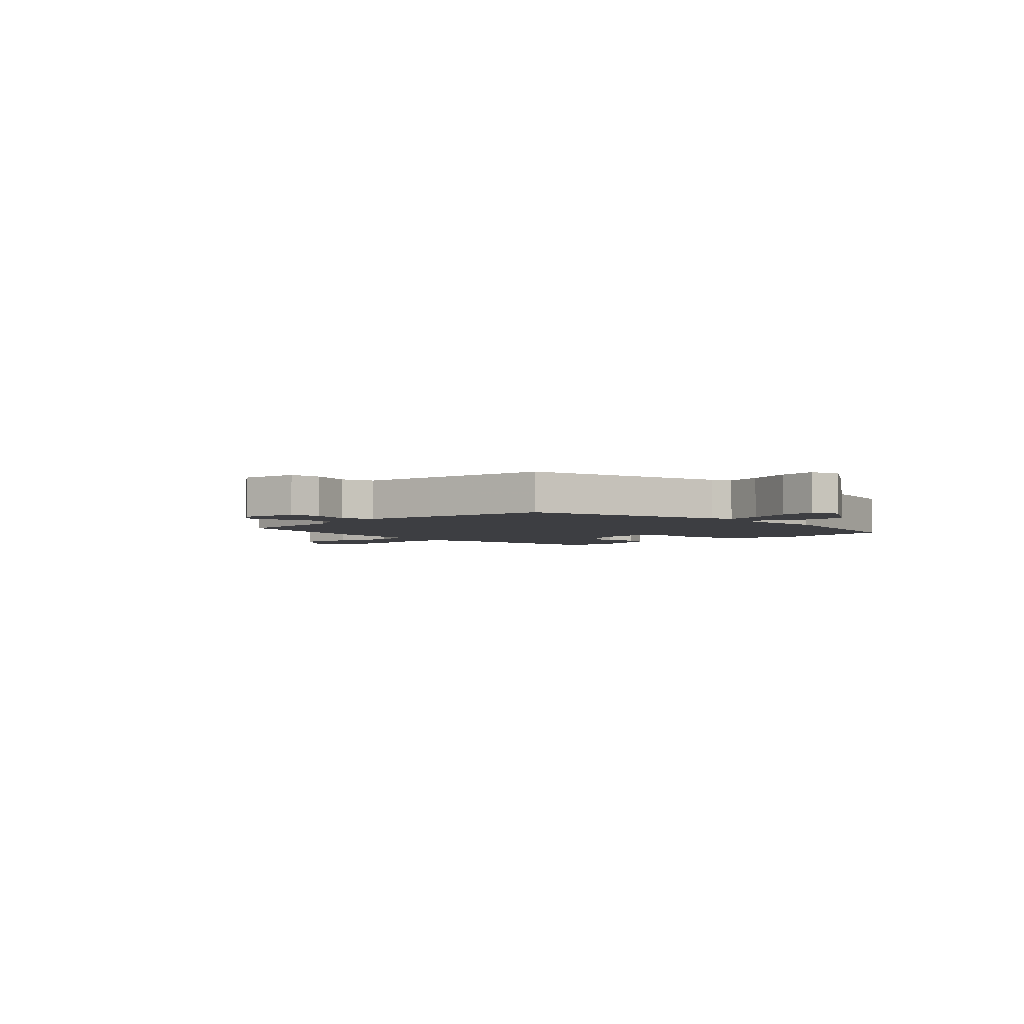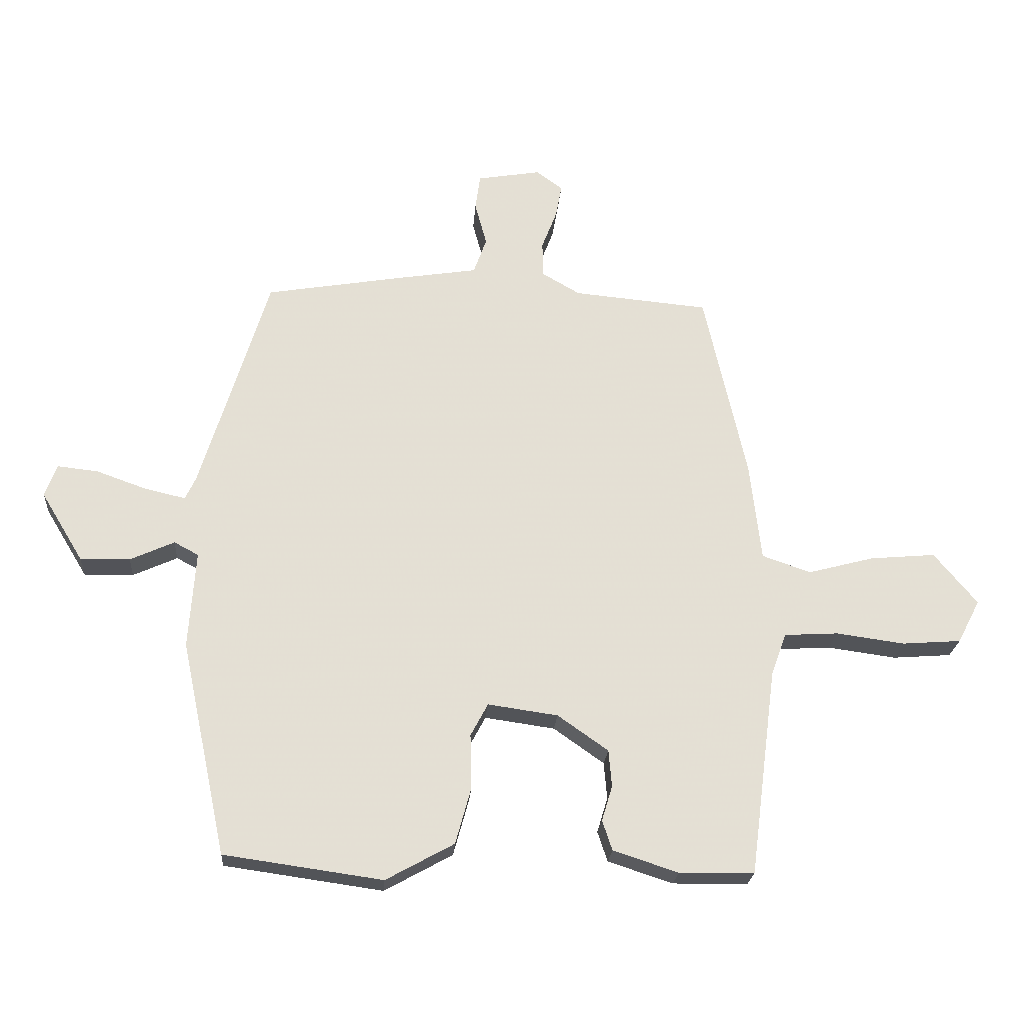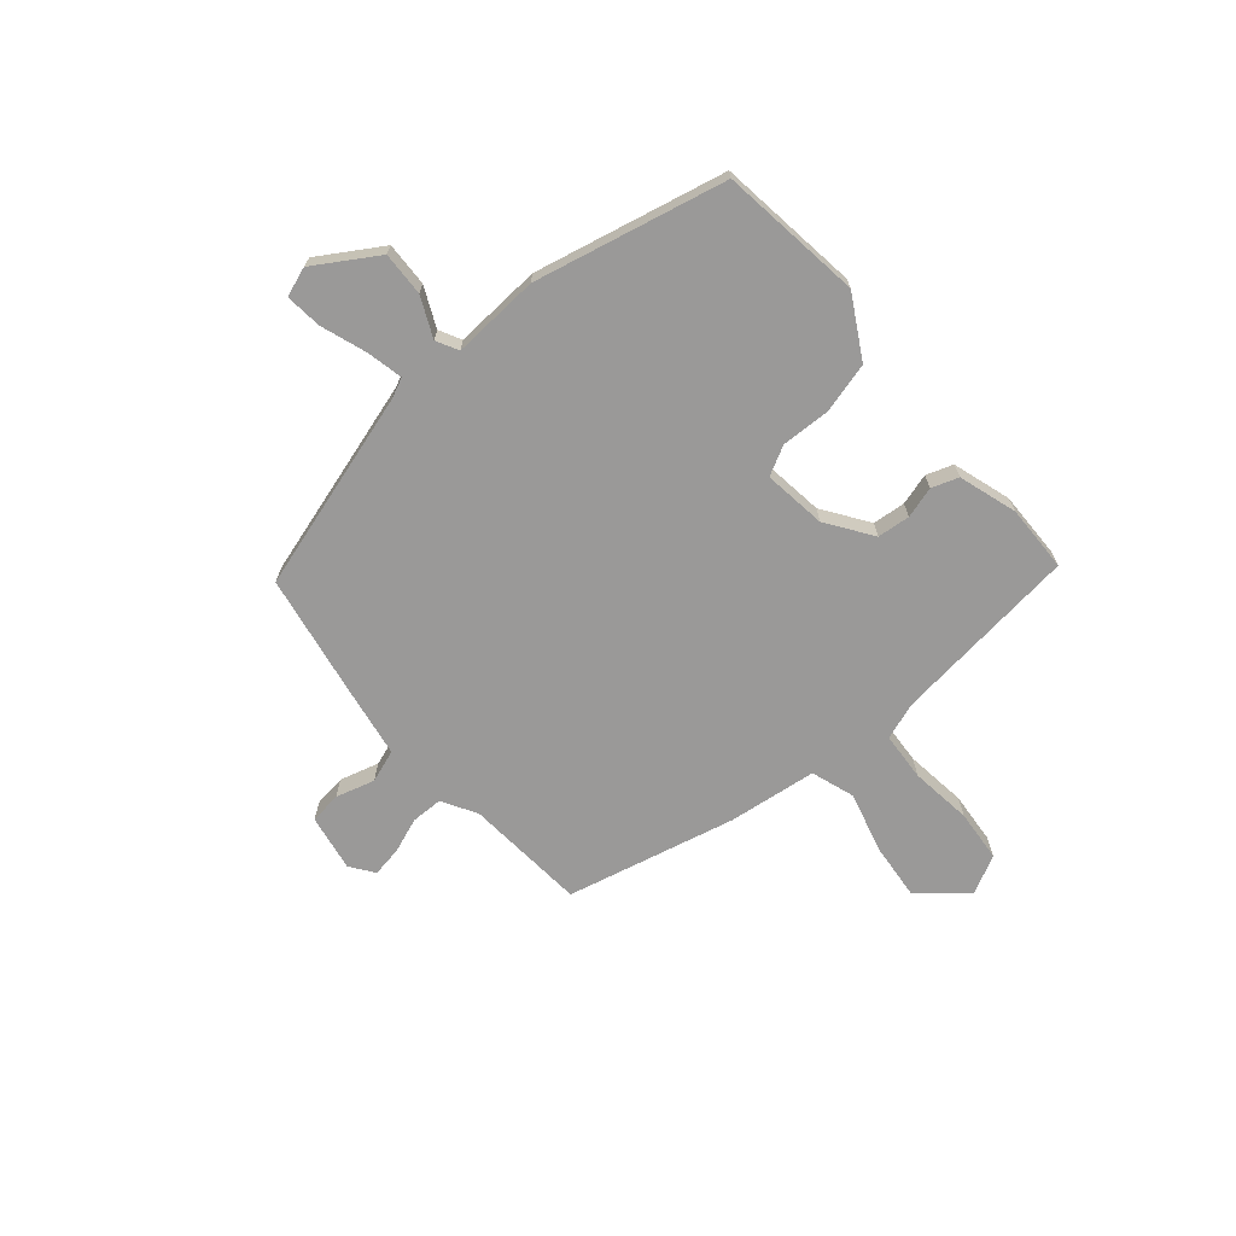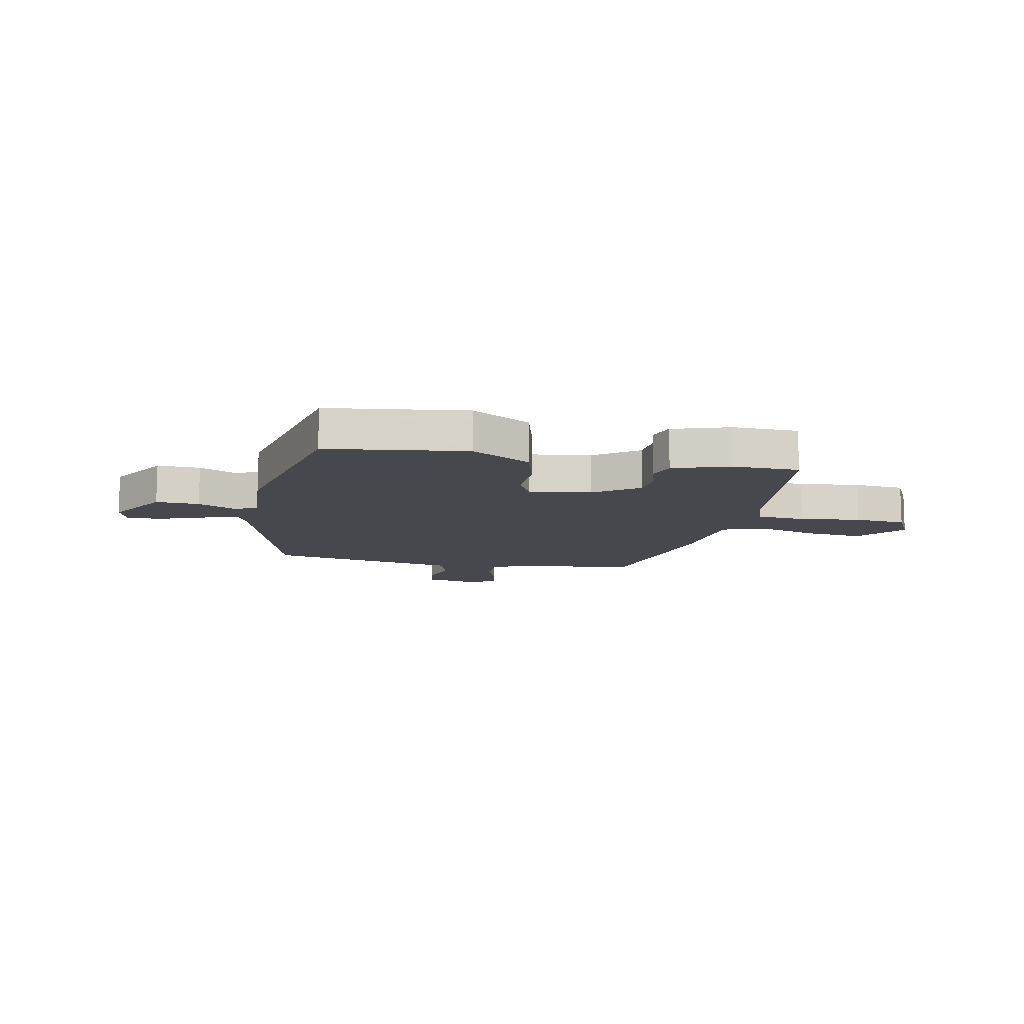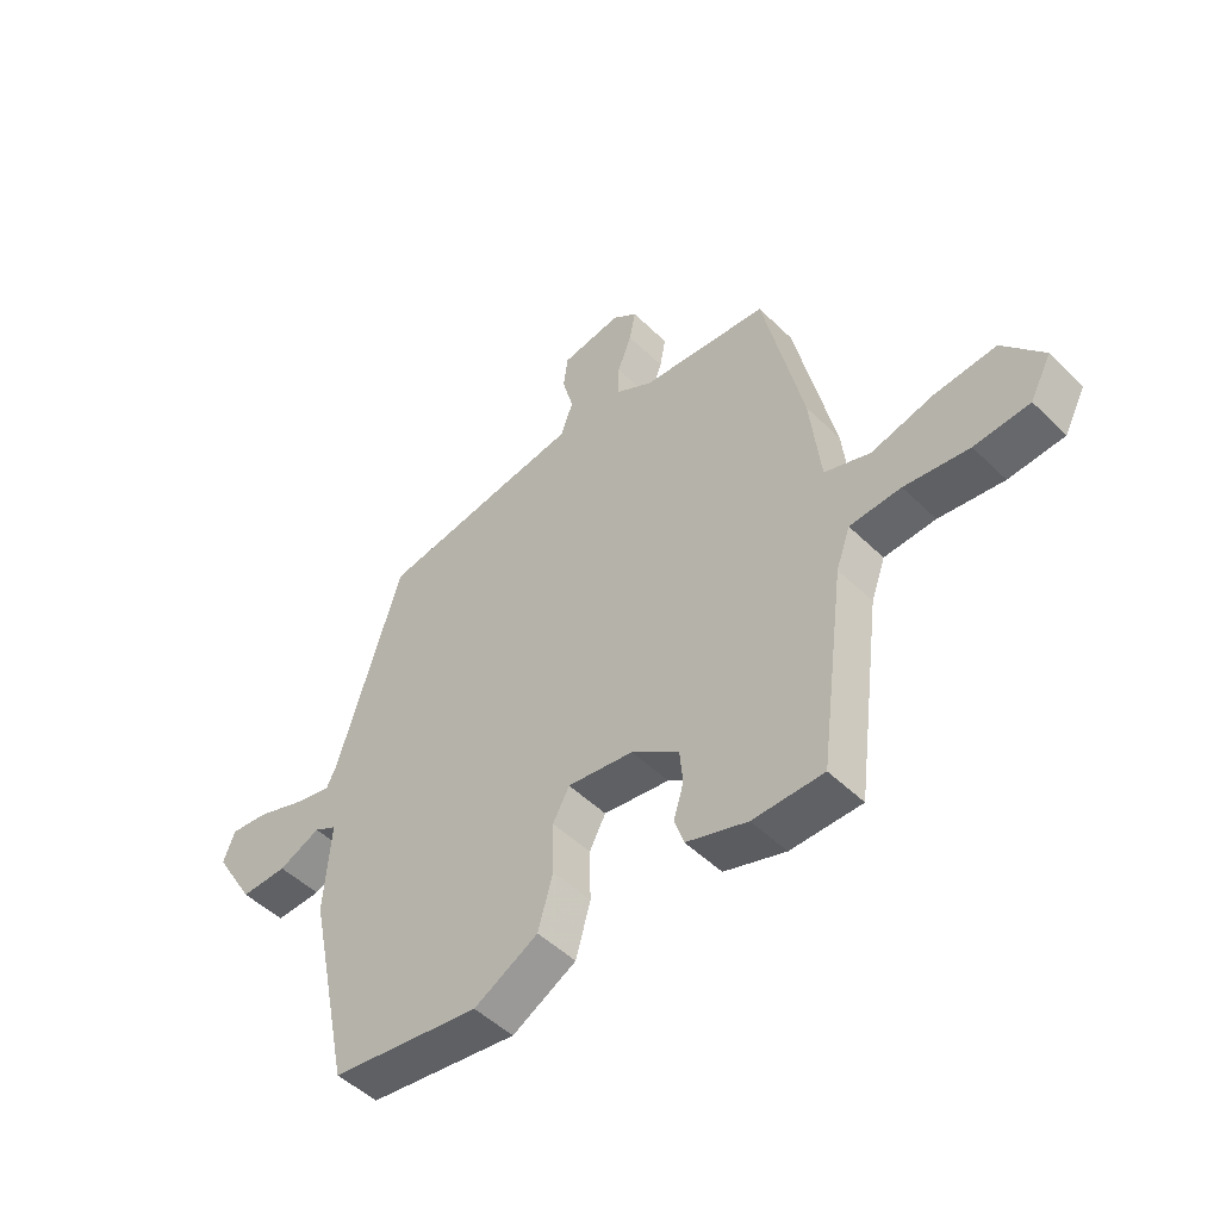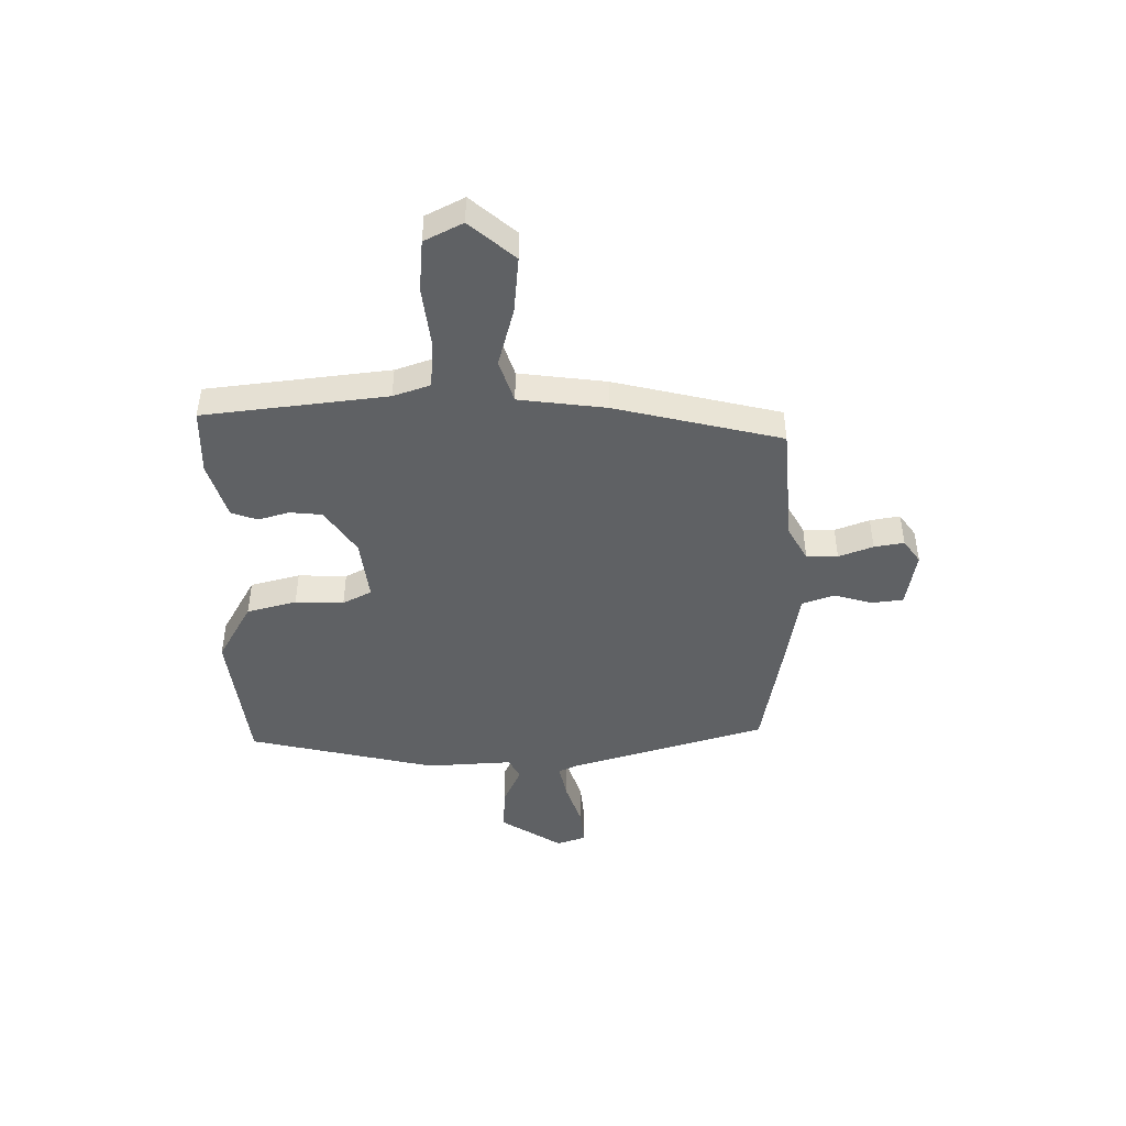
<metadata>
{"format":"obj","ext":"obj","renderer":"f3d","projection":"perspective","resolution":1024,"background":"white","views":[{"elev":-3.5,"azim":43.5,"up":"+Y"},{"elev":-22.9,"azim":175.9,"up":"+Z"},{"elev":-69.1,"azim":129.8,"up":"+Y"},{"elev":-11.7,"azim":168.2,"up":"+Y"},{"elev":-49.3,"azim":-137.1,"up":"+Z"},{"elev":-45.9,"azim":-90.1,"up":"+Y"}]}
</metadata>
<code>
v -0.392 0.07 0.497
v -0.175 0.07 0.517
v -0.113 0.07 0.553
v -0.113 0.07 0.61
v -0.137 0.07 0.672
v -0.147 0.07 0.726
v -0.105 0.07 0.757
v -0.003 0.07 0.74
v 0.005 0.07 0.683
v -0.014 0.07 0.613
v 0.007 0.07 0.555
v 0.135 0.07 0.535
v 0.356 0.07 0.498
v 0.465 0.07 0.145
v 0.482 0.07 0.109
v 0.547 0.07 0.124
v 0.628 0.07 0.153
v 0.693 0.07 0.16
v 0.712 0.07 0.108
v 0.644 0.07 -0.004
v 0.565 0.07 -0.002
v 0.494 0.07 0.03
v 0.455 0.07 0.009
v 0.466 0.07 -0.147
v 0.393 0.07 -0.49
v 0.139 0.07 -0.526
v 0.03 0.07 -0.466
v 0.005 0.07 -0.376
v 0.007 0.07 -0.288
v -0.021 0.07 -0.236
v -0.133 0.07 -0.252
v -0.214 0.07 -0.309
v -0.219 0.07 -0.368
v -0.202 0.07 -0.424
v -0.218 0.07 -0.472
v -0.322 0.07 -0.506
v -0.442 0.07 -0.505
v -0.485 0.07 -0.172
v -0.509 0.07 -0.105
v -0.596 0.07 -0.1
v -0.706 0.07 -0.115
v -0.8 0.07 -0.108
v -0.836 0.07 -0.039
v -0.767 0.07 0.044
v -0.663 0.07 0.035
v -0.556 0.07 0.007
v -0.478 0.07 0.034
v -0.46 0.07 0.193
v -0.392 0 0.497
v -0.175 0 0.517
v -0.113 0 0.553
v -0.113 0 0.61
v -0.137 0 0.672
v -0.147 0 0.726
v -0.105 0 0.757
v -0.003 0 0.74
v 0.005 0 0.683
v -0.014 0 0.613
v 0.007 0 0.555
v 0.135 0 0.535
v 0.356 0 0.498
v 0.465 0 0.145
v 0.482 0 0.109
v 0.547 0 0.124
v 0.628 0 0.153
v 0.693 0 0.16
v 0.712 0 0.108
v 0.644 0 -0.004
v 0.565 0 -0.002
v 0.494 0 0.03
v 0.455 0 0.009
v 0.466 0 -0.147
v 0.393 0 -0.49
v 0.139 0 -0.526
v 0.03 0 -0.466
v 0.005 0 -0.376
v 0.007 0 -0.288
v -0.021 0 -0.236
v -0.133 0 -0.252
v -0.214 0 -0.309
v -0.219 0 -0.368
v -0.202 0 -0.424
v -0.218 0 -0.472
v -0.322 0 -0.506
v -0.442 0 -0.505
v -0.485 0 -0.172
v -0.509 0 -0.105
v -0.596 0 -0.1
v -0.706 0 -0.115
v -0.8 0 -0.108
v -0.836 0 -0.039
v -0.767 0 0.044
v -0.663 0 0.035
v -0.556 0 0.007
v -0.478 0 0.034
v -0.46 0 0.193
f 47 48 1 2
f 44 45 46
f 43 44 46
f 42 43 46
f 41 42 46
f 40 41 46
f 39 40 46 47
f 47 2 3
f 39 47 3
f 38 39 3
f 36 37 38
f 35 36 38
f 34 35 38
f 33 34 38
f 32 33 38
f 31 32 38 3
f 27 28 29
f 26 27 29
f 25 26 29
f 24 25 29
f 23 24 29
f 23 29 30
f 30 31 3
f 23 30 3
f 22 23 3
f 20 21 22
f 19 20 22
f 18 19 22
f 17 18 22
f 16 17 22
f 11 12 13 14
f 11 14 15
f 8 9 10
f 7 8 10
f 6 7 10
f 5 6 10
f 4 5 10
f 4 10 11
f 3 4 11 15
f 15 16 22
f 3 15 22
f 50 49 96 95
f 94 93 92
f 94 92 91
f 94 91 90
f 94 90 89
f 94 89 88
f 95 94 88 87
f 51 50 95
f 51 95 87
f 51 87 86
f 86 85 84
f 86 84 83
f 86 83 82
f 86 82 81
f 86 81 80
f 51 86 80 79
f 77 76 75
f 77 75 74
f 77 74 73
f 77 73 72
f 77 72 71
f 78 77 71
f 51 79 78
f 51 78 71
f 51 71 70
f 70 69 68
f 70 68 67
f 70 67 66
f 70 66 65
f 70 65 64
f 62 61 60 59
f 63 62 59
f 58 57 56
f 58 56 55
f 58 55 54
f 58 54 53
f 58 53 52
f 59 58 52
f 63 59 52 51
f 70 64 63
f 70 63 51
f 1 49 50 2
f 2 50 51 3
f 3 51 52 4
f 4 52 53 5
f 5 53 54 6
f 6 54 55 7
f 7 55 56 8
f 8 56 57 9
f 9 57 58 10
f 10 58 59 11
f 11 59 60 12
f 12 60 61 13
f 13 61 62 14
f 14 62 63 15
f 15 63 64 16
f 16 64 65 17
f 17 65 66 18
f 18 66 67 19
f 19 67 68 20
f 20 68 69 21
f 21 69 70 22
f 22 70 71 23
f 23 71 72 24
f 24 72 73 25
f 25 73 74 26
f 26 74 75 27
f 27 75 76 28
f 28 76 77 29
f 29 77 78 30
f 30 78 79 31
f 31 79 80 32
f 32 80 81 33
f 33 81 82 34
f 34 82 83 35
f 35 83 84 36
f 36 84 85 37
f 37 85 86 38
f 38 86 87 39
f 39 87 88 40
f 40 88 89 41
f 41 89 90 42
f 42 90 91 43
f 43 91 92 44
f 44 92 93 45
f 45 93 94 46
f 46 94 95 47
f 47 95 96 48
f 48 96 49 1

</code>
